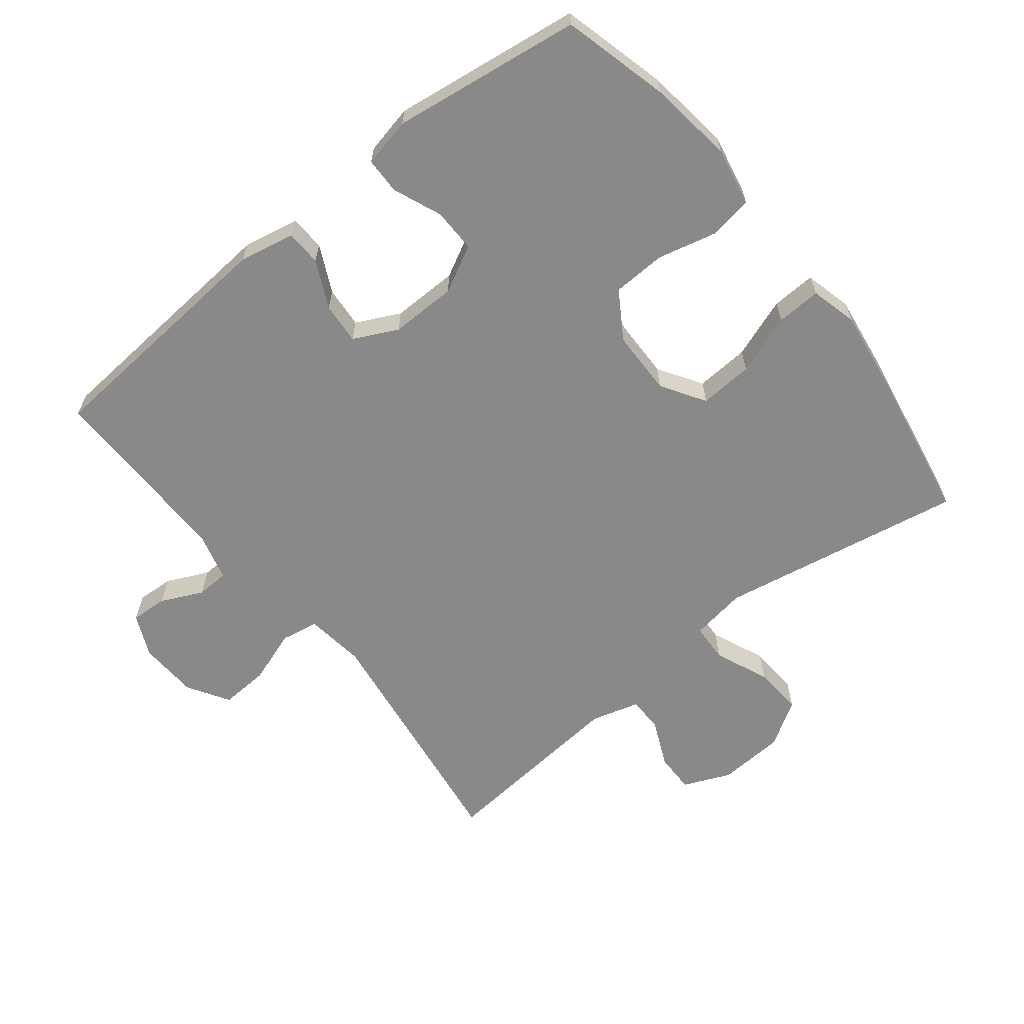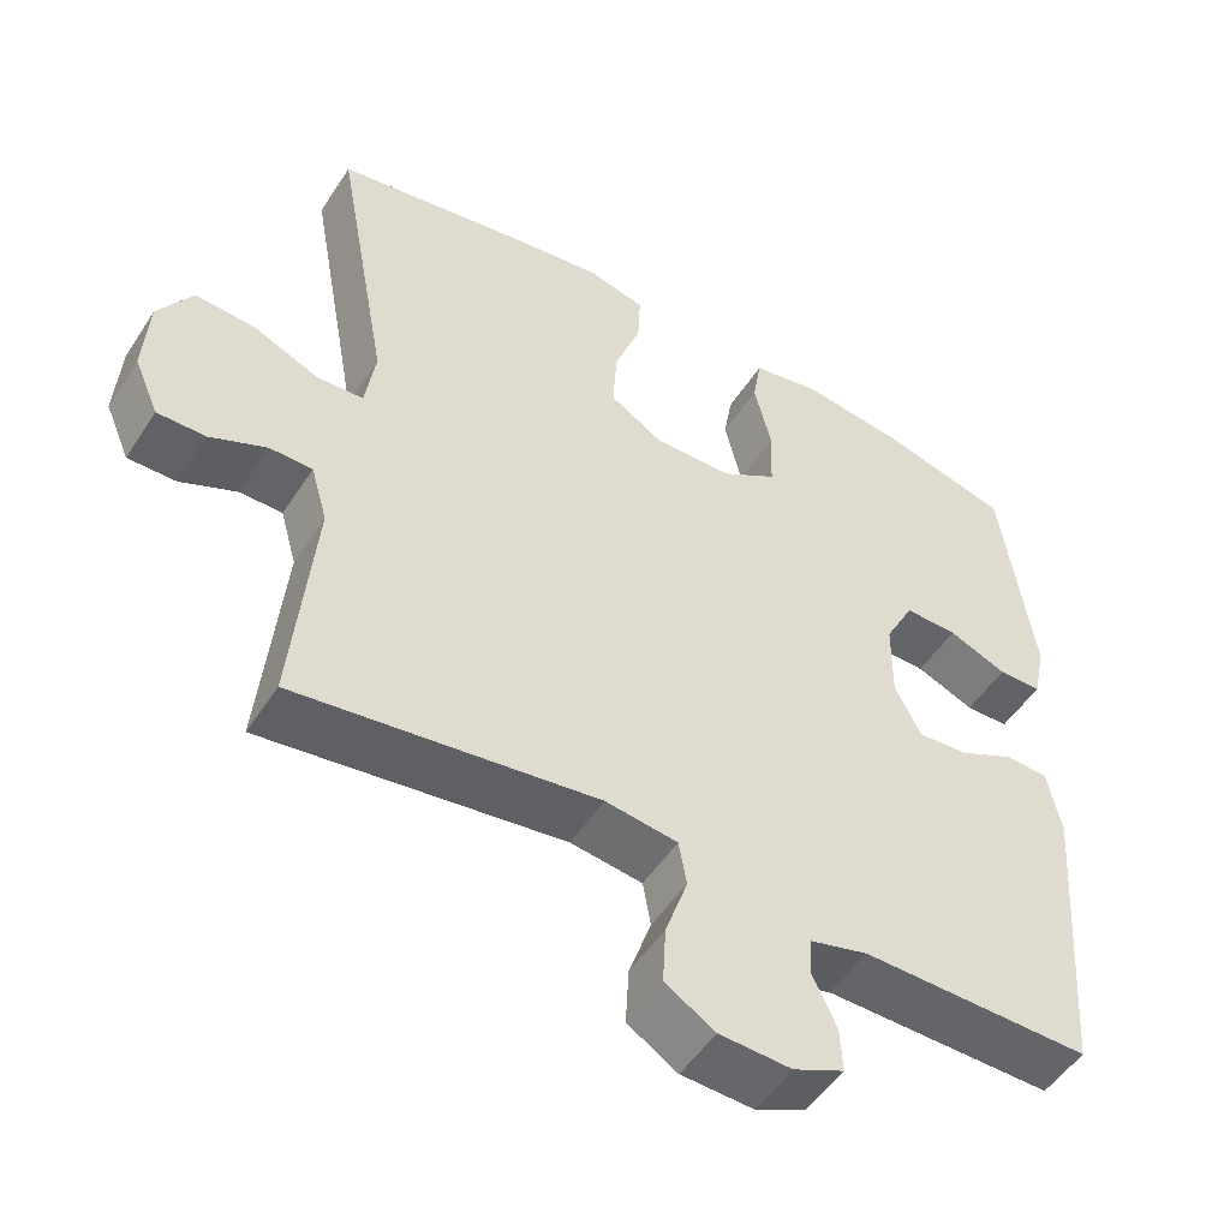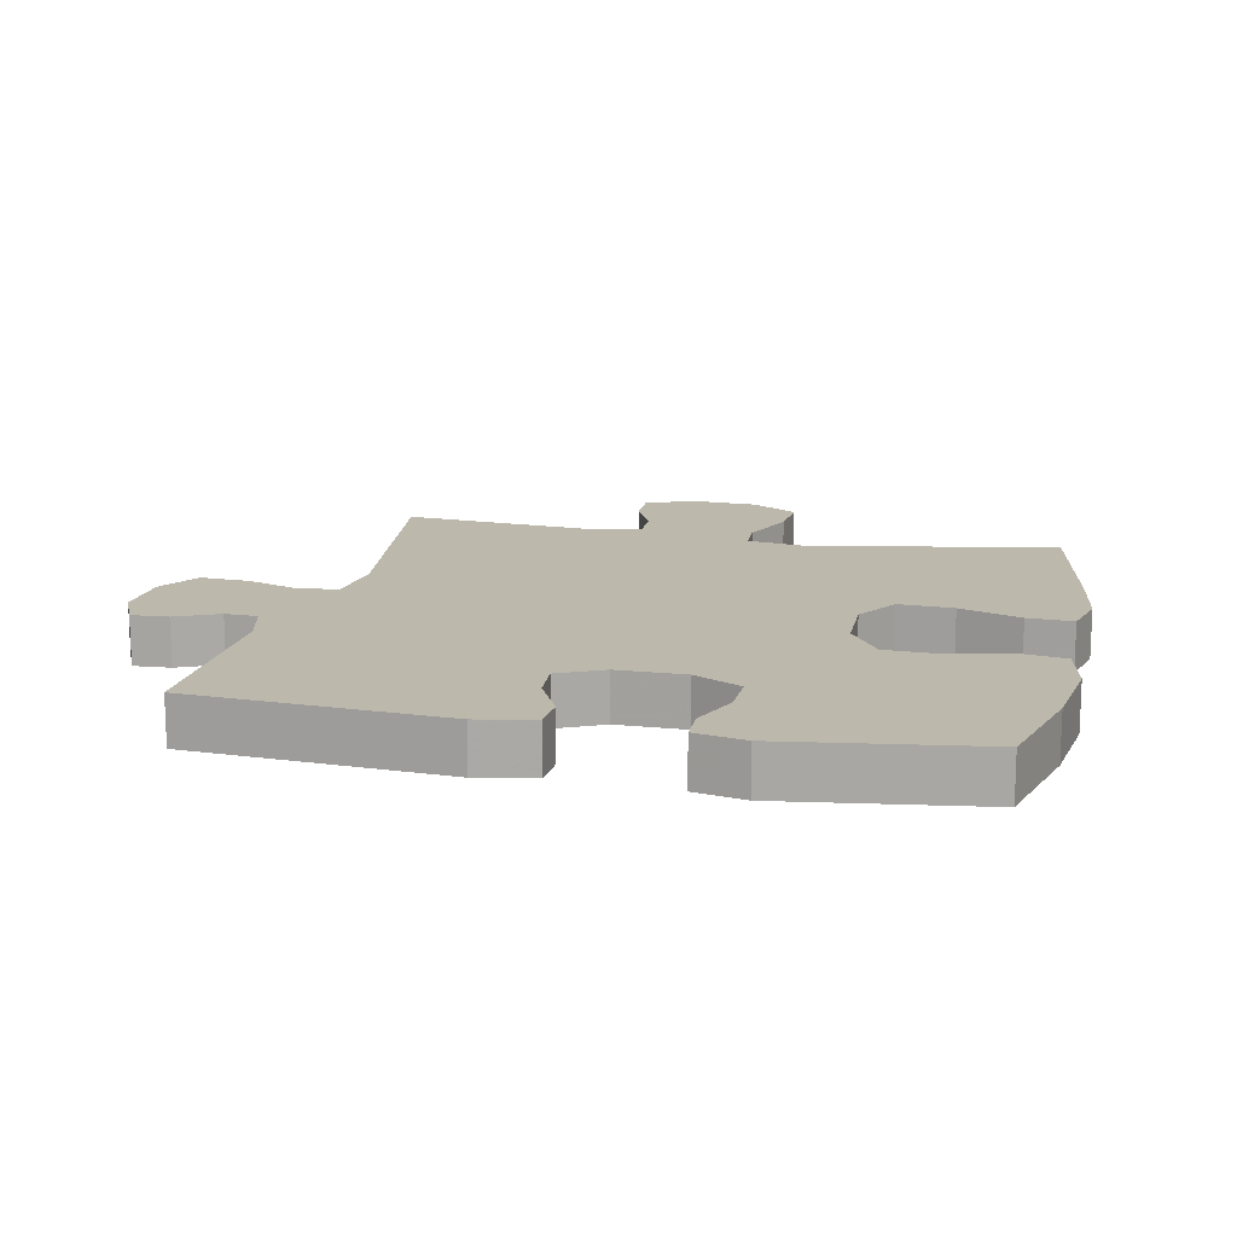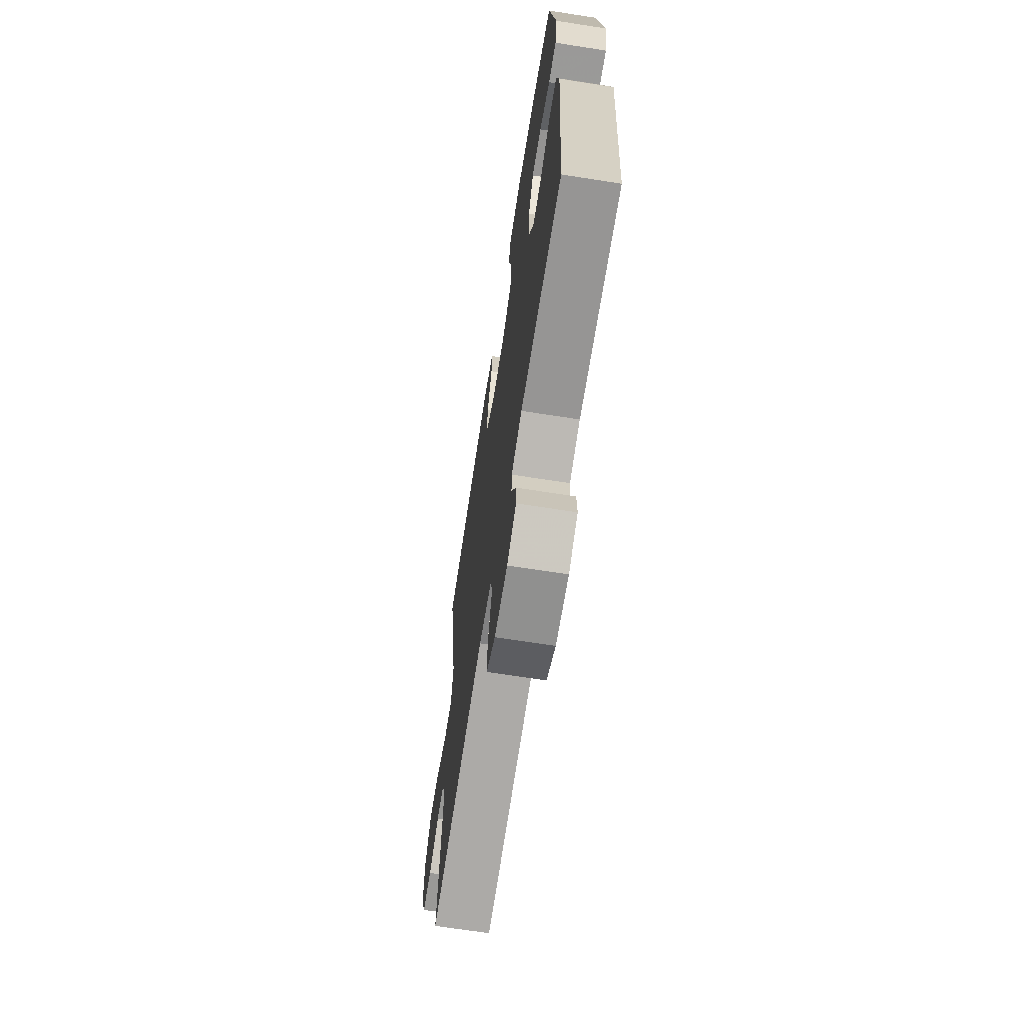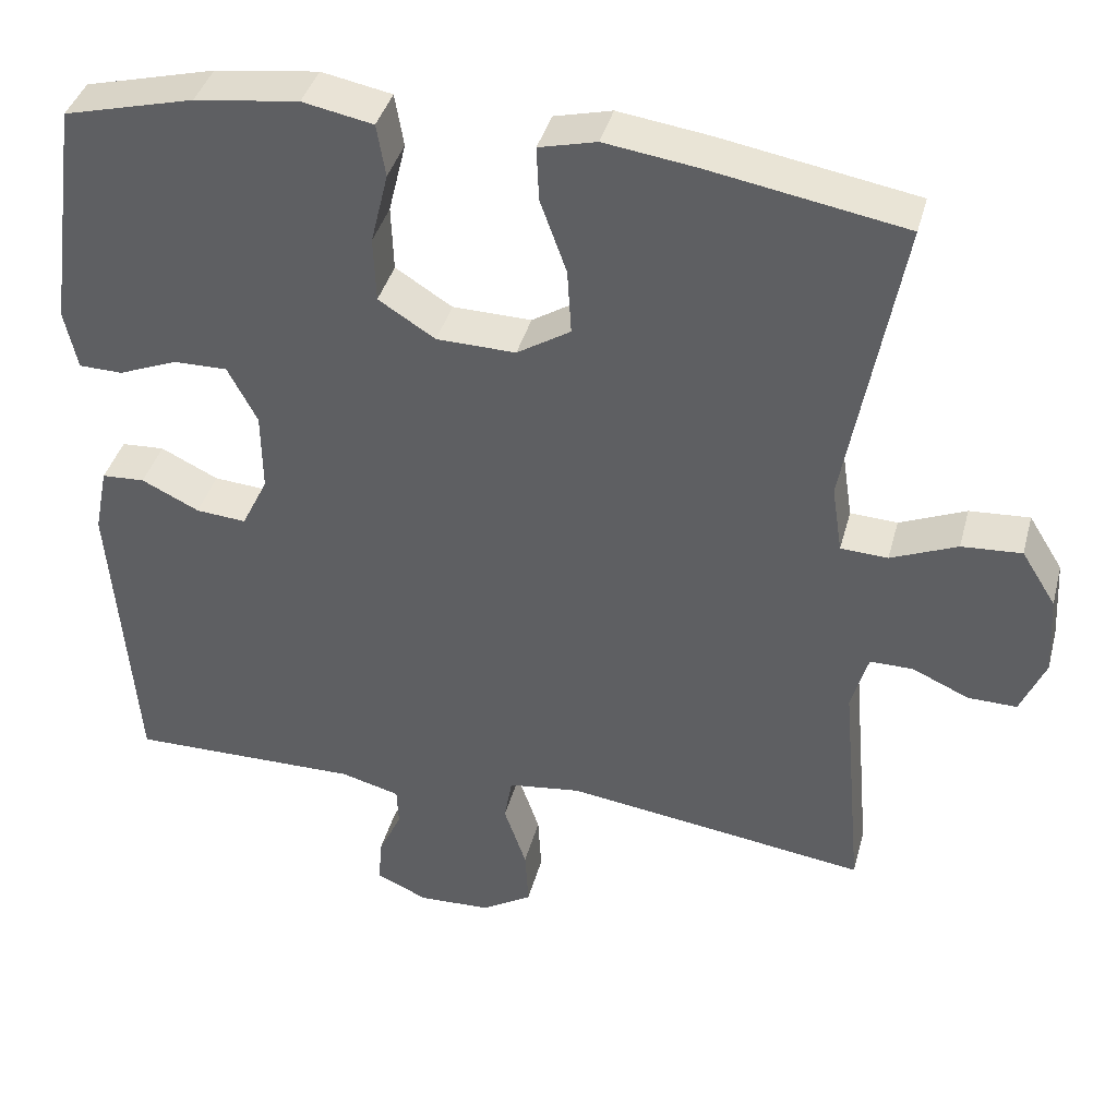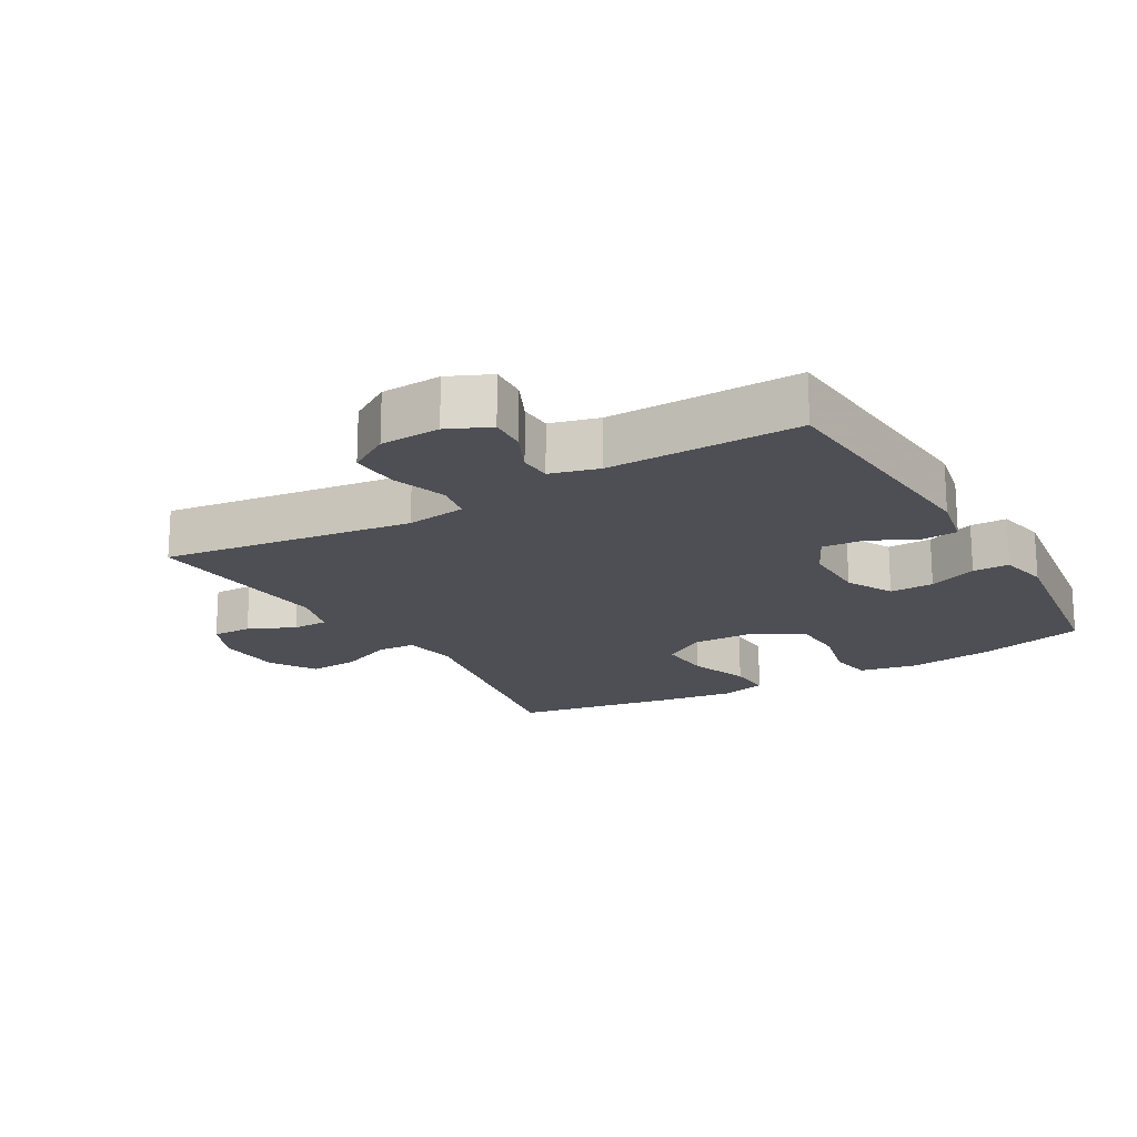
<metadata>
{"format":"obj","ext":"obj","renderer":"f3d","projection":"perspective","resolution":1024,"background":"white","views":[{"elev":-63.3,"azim":-51.4,"up":"+Y"},{"elev":-51.1,"azim":148.0,"up":"+Z"},{"elev":14.6,"azim":-77.6,"up":"+Y"},{"elev":-68.1,"azim":-98.9,"up":"+Z"},{"elev":39.6,"azim":14.6,"up":"+Z"},{"elev":-18.4,"azim":-149.8,"up":"+Y"}]}
</metadata>
<code>
v 0.5 0.07 -0.5
v 0.12 0.07 -0.447
v 0.029 0.07 -0.459
v 0.019 0.07 -0.516
v 0.047 0.07 -0.598
v 0.051 0.07 -0.672
v -0.012 0.07 -0.711
v -0.103 0.07 -0.715
v -0.167 0.07 -0.686
v -0.164 0.07 -0.63
v -0.134 0.07 -0.566
v -0.136 0.07 -0.517
v -0.21 0.07 -0.497
v -0.5 0.07 -0.5
v -0.529 0.07 -0.12
v -0.512 0.07 -0.036
v -0.458 0.07 -0.033
v -0.386 0.07 -0.068
v -0.323 0.07 -0.073
v -0.29 0.07 -0.006
v -0.291 0.07 0.095
v -0.328 0.07 0.166
v -0.395 0.07 0.165
v -0.469 0.07 0.135
v -0.524 0.07 0.136
v -0.54 0.07 0.211
v -0.5 0.07 0.5
v -0.337 0.07 0.542
v -0.207 0.07 0.559
v -0.119 0.07 0.542
v -0.108 0.07 0.476
v -0.13 0.07 0.386
v -0.127 0.07 0.304
v -0.056 0.07 0.259
v 0.043 0.07 0.257
v 0.11 0.07 0.299
v 0.105 0.07 0.381
v 0.072 0.07 0.473
v 0.069 0.07 0.541
v 0.141 0.07 0.559
v 0.255 0.07 0.543
v 0.5 0.07 0.5
v 0.432 0.07 0.126
v 0.445 0.07 0.041
v 0.504 0.07 0.038
v 0.587 0.07 0.073
v 0.662 0.07 0.078
v 0.705 0.07 0.009
v 0.711 0.07 -0.092
v 0.68 0.07 -0.164
v 0.619 0.07 -0.163
v 0.548 0.07 -0.131
v 0.494 0.07 -0.131
v 0.473 0.07 -0.205
v 0.5 0 -0.5
v 0.12 0 -0.447
v 0.029 0 -0.459
v 0.019 0 -0.516
v 0.047 0 -0.598
v 0.051 0 -0.672
v -0.012 0 -0.711
v -0.103 0 -0.715
v -0.167 0 -0.686
v -0.164 0 -0.63
v -0.134 0 -0.566
v -0.136 0 -0.517
v -0.21 0 -0.497
v -0.5 0 -0.5
v -0.529 0 -0.12
v -0.512 0 -0.036
v -0.458 0 -0.033
v -0.386 0 -0.068
v -0.323 0 -0.073
v -0.29 0 -0.006
v -0.291 0 0.095
v -0.328 0 0.166
v -0.395 0 0.165
v -0.469 0 0.135
v -0.524 0 0.136
v -0.54 0 0.211
v -0.5 0 0.5
v -0.337 0 0.542
v -0.207 0 0.559
v -0.119 0 0.542
v -0.108 0 0.476
v -0.13 0 0.386
v -0.127 0 0.304
v -0.056 0 0.259
v 0.043 0 0.257
v 0.11 0 0.299
v 0.105 0 0.381
v 0.072 0 0.473
v 0.069 0 0.541
v 0.141 0 0.559
v 0.255 0 0.543
v 0.5 0 0.5
v 0.432 0 0.126
v 0.445 0 0.041
v 0.504 0 0.038
v 0.587 0 0.073
v 0.662 0 0.078
v 0.705 0 0.009
v 0.711 0 -0.092
v 0.68 0 -0.164
v 0.619 0 -0.163
v 0.548 0 -0.131
v 0.494 0 -0.131
v 0.473 0 -0.205
f 49 50 51 52
f 49 52 53
f 48 49 53
f 45 46 47 48
f 44 45 48 53
f 40 41 42 43
f 40 43 44
f 37 38 39 40
f 36 37 40 44
f 35 36 44 53
f 29 30 31 32
f 29 32 33
f 28 29 33
f 27 28 33
f 26 27 33 34
f 23 24 25 26
f 22 23 26 34
f 15 16 17 18
f 13 14 15 18
f 12 13 18 19
f 8 9 10 11
f 8 11 12
f 7 8 12
f 4 5 6 7
f 4 7 12 19
f 54 1 2
f 54 2 3
f 53 54 3
f 35 53 3
f 21 22 34 35
f 20 21 35 3
f 3 4 19 20
f 106 105 104 103
f 107 106 103
f 107 103 102
f 102 101 100 99
f 107 102 99 98
f 97 96 95 94
f 98 97 94
f 94 93 92 91
f 98 94 91 90
f 107 98 90 89
f 86 85 84 83
f 87 86 83
f 87 83 82
f 87 82 81
f 88 87 81 80
f 80 79 78 77
f 88 80 77 76
f 72 71 70 69
f 72 69 68 67
f 73 72 67 66
f 65 64 63 62
f 66 65 62
f 66 62 61
f 61 60 59 58
f 73 66 61 58
f 56 55 108
f 57 56 108
f 57 108 107
f 57 107 89
f 89 88 76 75
f 57 89 75 74
f 74 73 58 57
f 1 55 56 2
f 2 56 57 3
f 3 57 58 4
f 4 58 59 5
f 5 59 60 6
f 6 60 61 7
f 7 61 62 8
f 8 62 63 9
f 9 63 64 10
f 10 64 65 11
f 11 65 66 12
f 12 66 67 13
f 13 67 68 14
f 14 68 69 15
f 15 69 70 16
f 16 70 71 17
f 17 71 72 18
f 18 72 73 19
f 19 73 74 20
f 20 74 75 21
f 21 75 76 22
f 22 76 77 23
f 23 77 78 24
f 24 78 79 25
f 25 79 80 26
f 26 80 81 27
f 27 81 82 28
f 28 82 83 29
f 29 83 84 30
f 30 84 85 31
f 31 85 86 32
f 32 86 87 33
f 33 87 88 34
f 34 88 89 35
f 35 89 90 36
f 36 90 91 37
f 37 91 92 38
f 38 92 93 39
f 39 93 94 40
f 40 94 95 41
f 41 95 96 42
f 42 96 97 43
f 43 97 98 44
f 44 98 99 45
f 45 99 100 46
f 46 100 101 47
f 47 101 102 48
f 48 102 103 49
f 49 103 104 50
f 50 104 105 51
f 51 105 106 52
f 52 106 107 53
f 53 107 108 54
f 54 108 55 1

</code>
